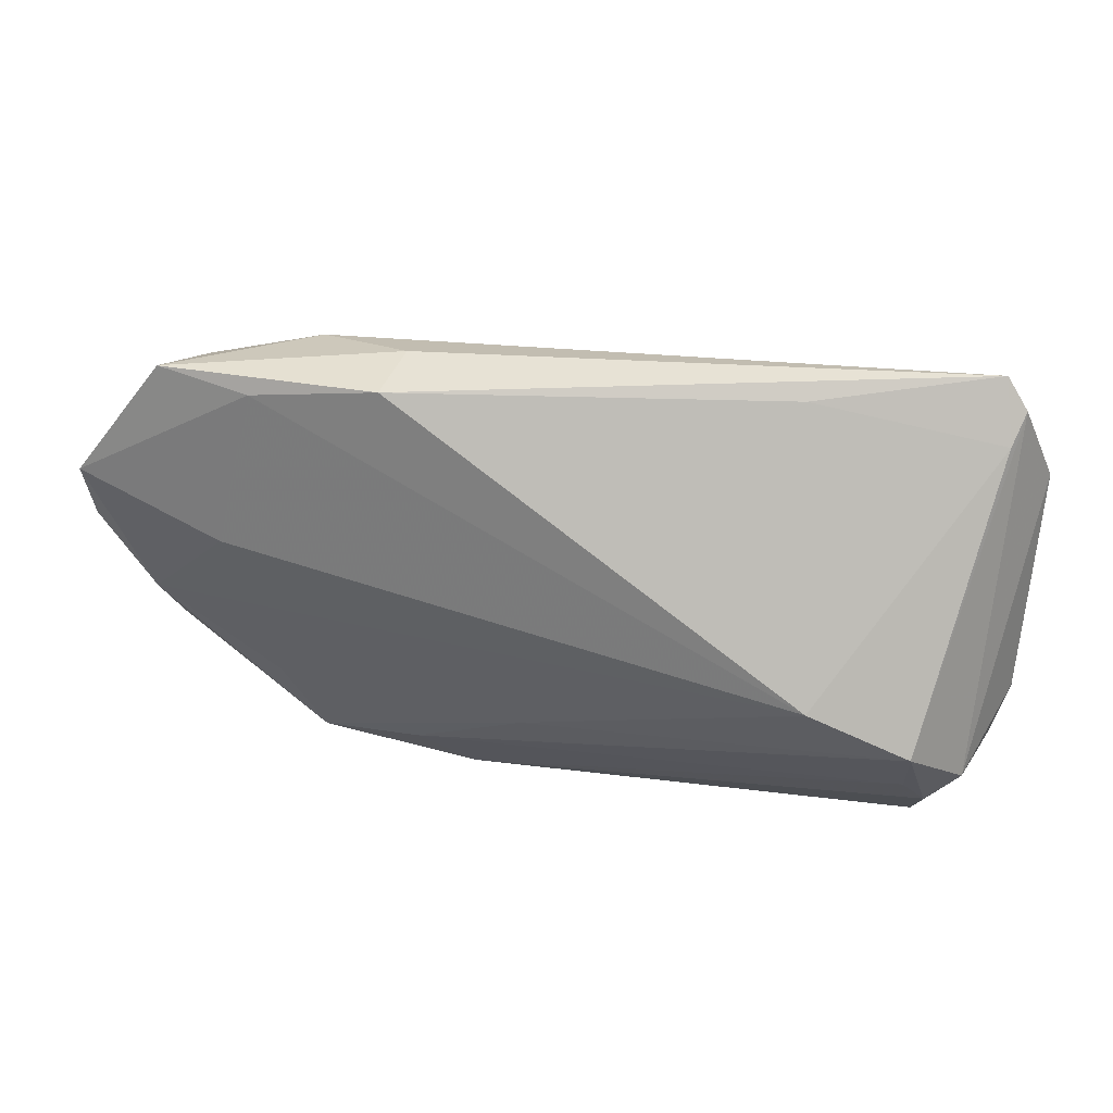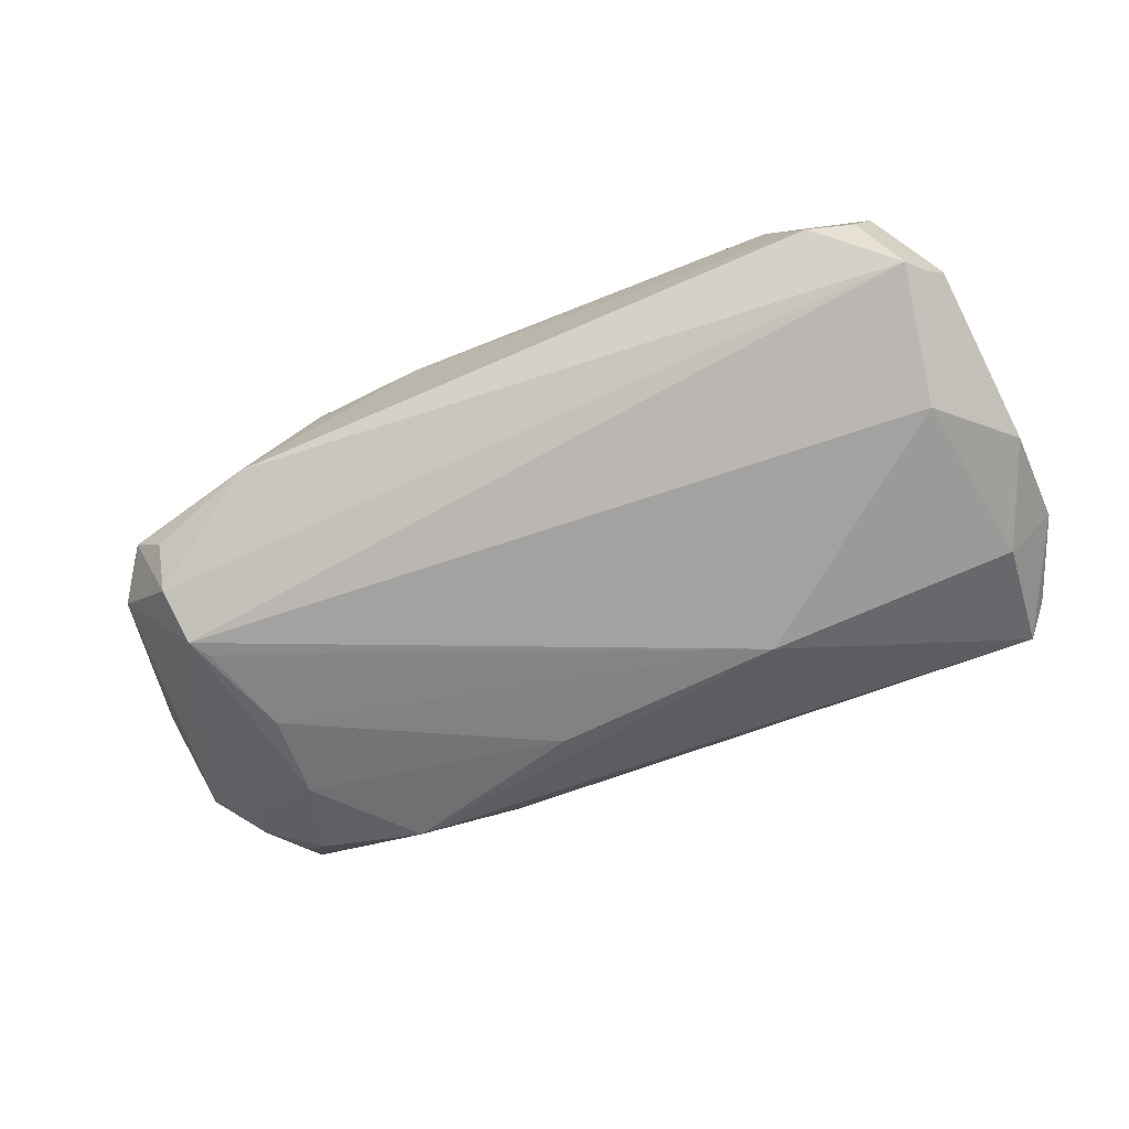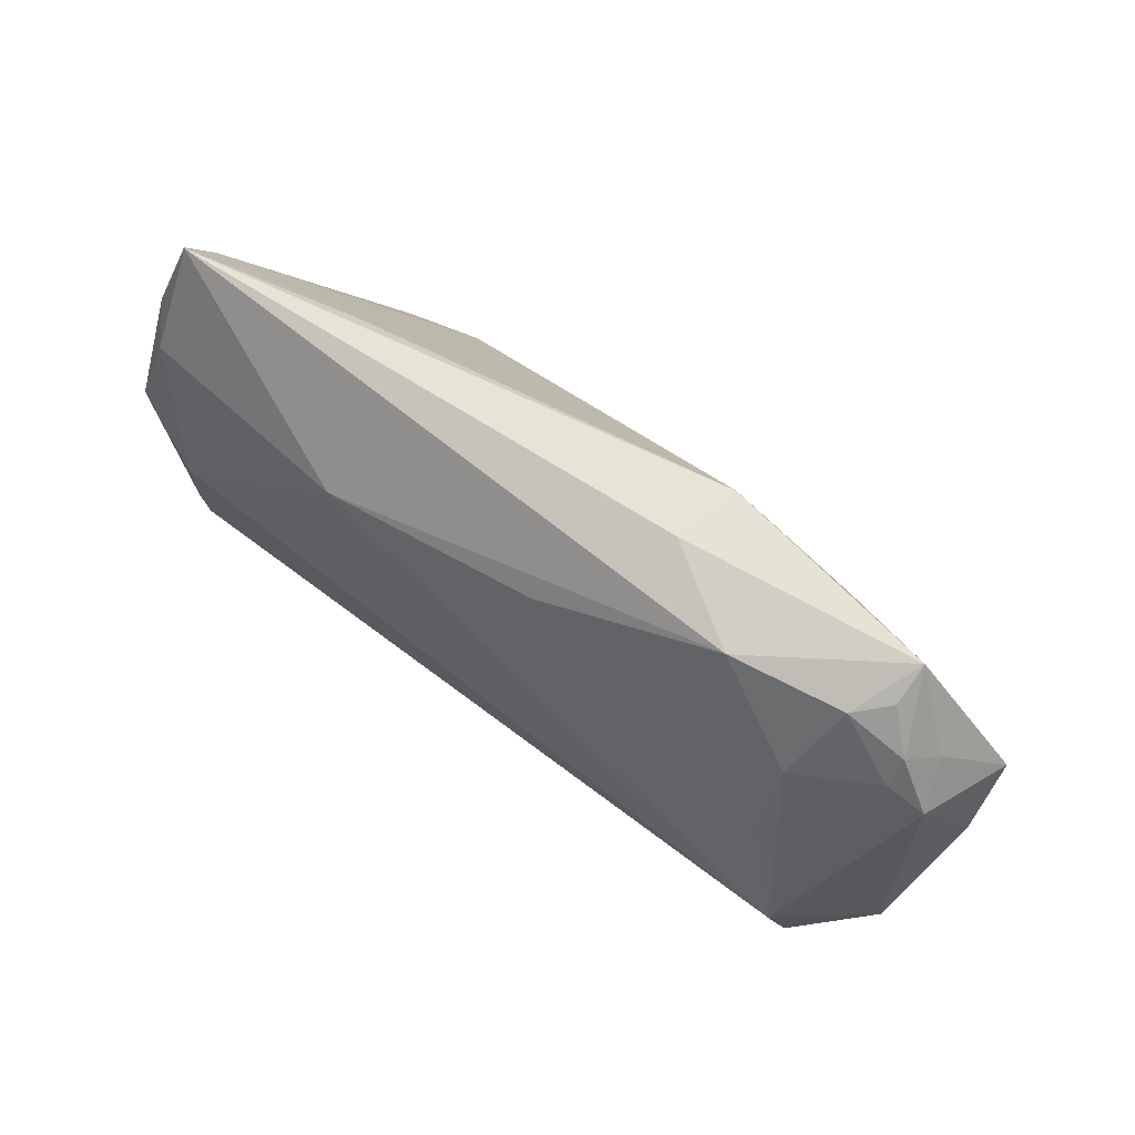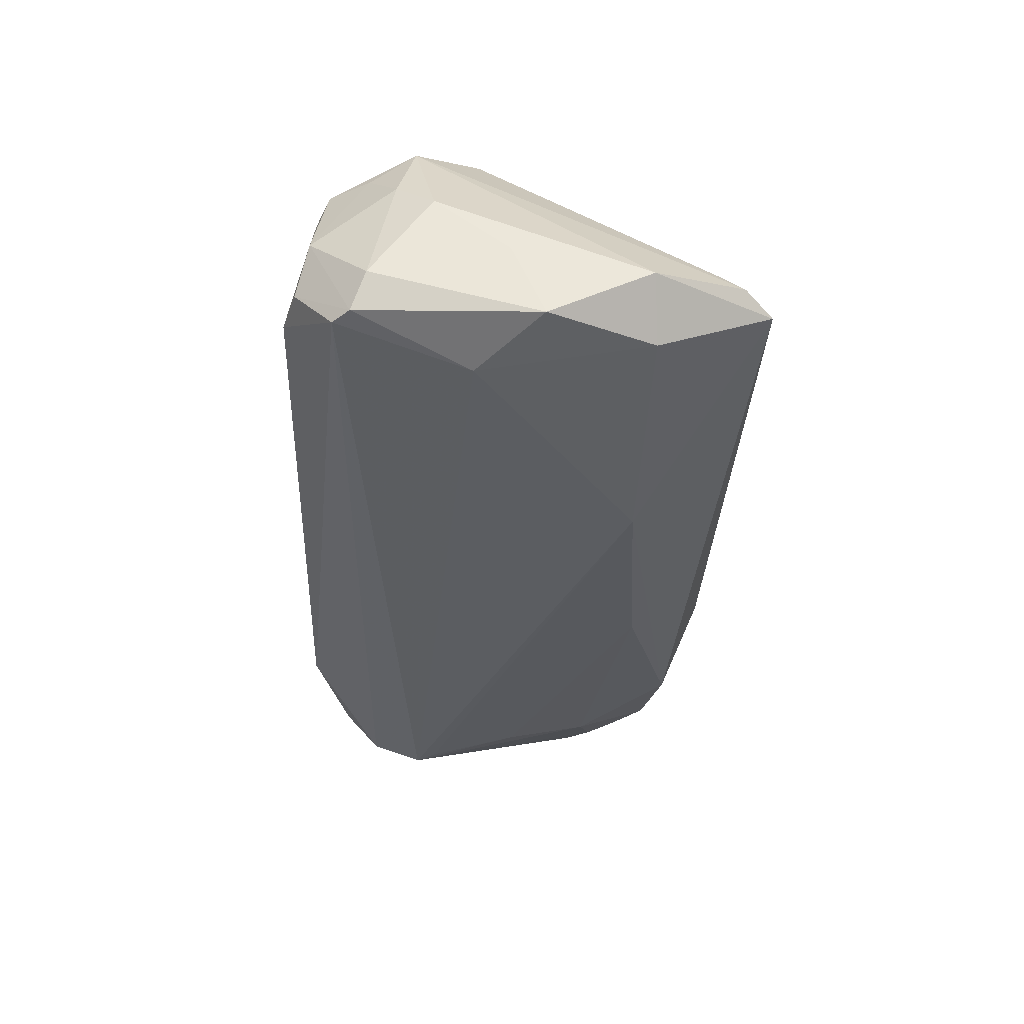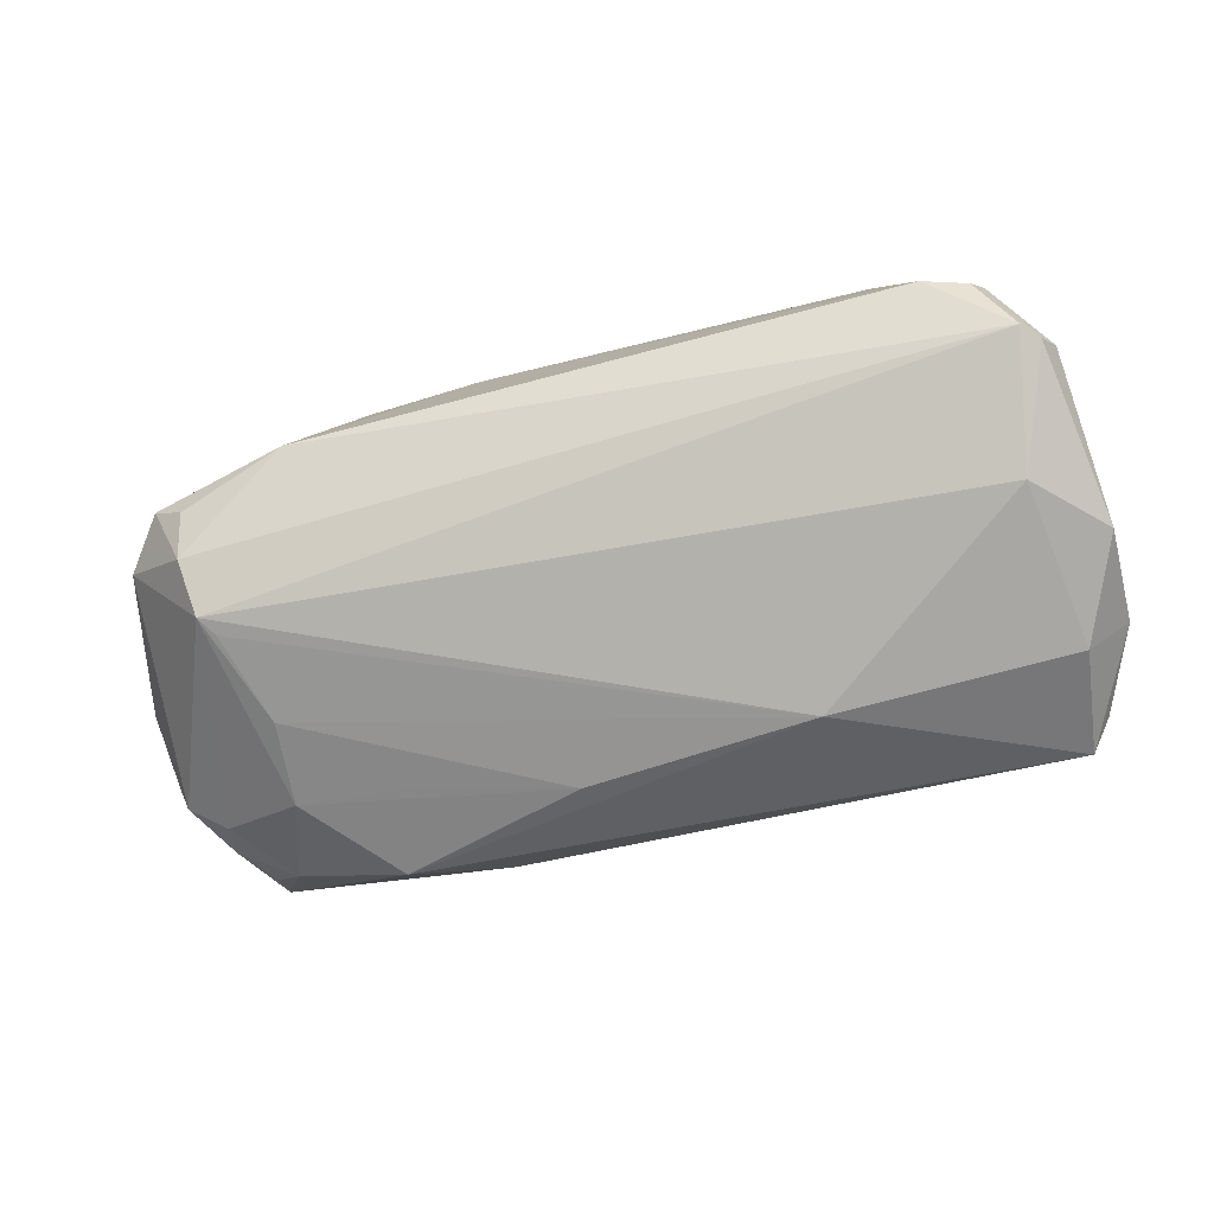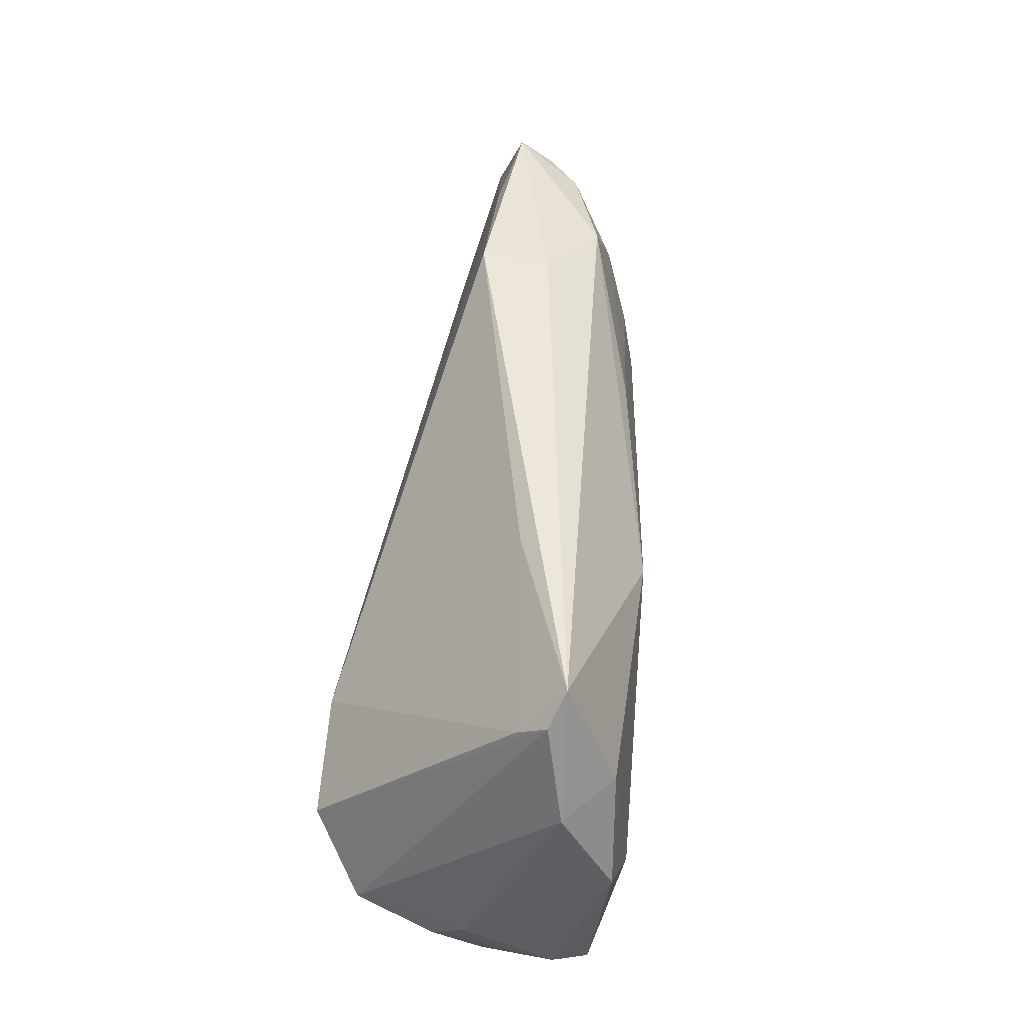
<metadata>
{"format":"obj","ext":"obj","renderer":"f3d","projection":"perspective","resolution":1024,"background":"white","views":[{"elev":45.4,"azim":11.8,"up":"+Y"},{"elev":-72.5,"azim":23.6,"up":"+Z"},{"elev":56.3,"azim":-137.5,"up":"+Y"},{"elev":-39.0,"azim":88.2,"up":"+Z"},{"elev":-78.5,"azim":14.6,"up":"+Z"},{"elev":47.9,"azim":96.1,"up":"+Y"}]}
</metadata>
<code>
v -0.04556 -0.01018 0.008908
v -0.03474 0.02447 0.00559
v 0.05057 0.0146 -0.01676
v -0.02171 -0.02779 0.008975
v 0.05638 -0.01065 -0.0002665
v -0.04622 0.02521 0.003507
v -0.04287 0.02126 -0.00433
v -0.05172 -0.0178 -0.002397
v 0.05649 0.01412 -0.01132
v 0.04502 -0.01303 0.01597
v -0.03262 -0.01474 0.01205
v 0.04801 -0.02651 -0.007735
v -0.02743 -0.02415 0.0119
v 0.0563 -0.001868 -0.007686
v -0.04958 0.01713 -0.002546
v -0.008278 -0.02814 0.01077
v -0.04626 0.02218 -0.0005997
v -0.05586 0.0002027 0.004251
v 0.05118 -0.02167 -0.01485
v 0.04773 -0.01711 0.01428
v -0.05522 0.004163 0.007954
v -0.02977 0.02312 -0.008245
v 0.05012 -0.01865 0.009823
v 0.05229 0.02485 -0.00933
v 0.05312 -0.01959 -0.01481
v -0.04721 -0.02405 -0.001931
v 0.01149 -0.01311 0.0158
v 0.0495 0.02814 -0.01108
v -0.04346 -0.02379 -0.00595
v 0.05454 -0.01513 0.003747
v 0.03272 -0.0004939 0.01856
v 0.04776 -0.005804 -0.01856
v -0.01512 -0.02223 0.01305
v -0.03875 0.001027 -0.01217
v -0.0397 0.01158 -0.009523
v -0.007323 0.01663 -0.01384
v 0.05587 0.001998 -0.01717
v -0.04424 -0.01935 -0.01075
v 0.04538 -0.02505 0.007241
v 0.05104 0.02208 -0.00593
v 0.05033 -0.02505 -0.001602
v -0.01916 0.02773 0.005693
v -0.05349 0.01054 -0.002864
v 0.02783 0.02654 -0.003918
v -0.03857 0.005391 0.01088
v -0.01804 0.02711 -0.002679
v -0.04345 -0.01293 -0.01358
v 0.05517 -0.01789 -0.01071
v -0.04188 -0.01042 -0.01347
v -0.05649 0.01083 0.007677
v 0.02066 0.01424 -0.01791
v -0.04921 0.01361 -0.004408
v -0.04777 -0.004186 0.01071
v 0.03847 -0.02779 0.002884
v 0.04523 -0.00554 0.01856
v 0.04665 -0.02365 0.01068
v -0.03041 -0.02814 -0.005454
v -0.001324 -0.01408 0.01508
v 0.04269 -0.02814 -0.007416
v 0.05168 -0.01317 0.0131
v -0.02644 0.01235 -0.0116
v -0.05181 0.01576 0.001153
f 57 19 59
f 59 41 54
f 31 42 2
f 5 48 37
f 26 53 8
f 8 43 47
f 50 53 45
f 45 53 31
f 45 2 50
f 31 2 45
f 31 53 11
f 11 53 13
f 21 53 50
f 8 53 21
f 58 55 31
f 31 11 58
f 58 11 13
f 12 59 19
f 12 41 59
f 30 48 5
f 30 41 48
f 39 41 56
f 56 54 39
f 39 54 41
f 57 59 16
f 59 54 16
f 16 54 56
f 56 20 16
f 25 37 48
f 48 41 25
f 25 12 19
f 41 12 25
f 9 5 14
f 14 37 9
f 5 37 14
f 13 53 1
f 1 26 13
f 53 26 1
f 34 51 49
f 49 47 34
f 51 47 49
f 38 26 8
f 8 47 38
f 38 19 57
f 38 47 19
f 19 47 32
f 32 47 51
f 32 25 19
f 37 25 32
f 18 21 50
f 8 21 18
f 50 43 18
f 18 43 8
f 33 58 13
f 13 16 33
f 56 41 23
f 41 30 23
f 55 20 60
f 60 30 5
f 60 23 30
f 60 5 9
f 60 20 56
f 56 23 60
f 4 26 57
f 57 16 4
f 13 26 4
f 4 16 13
f 44 42 31
f 44 28 42
f 9 37 3
f 3 28 9
f 51 28 3
f 3 32 51
f 37 32 3
f 9 28 24
f 24 60 9
f 55 60 24
f 62 43 50
f 6 2 42
f 6 7 17
f 50 2 6
f 6 62 50
f 57 26 29
f 29 38 57
f 26 38 29
f 55 58 27
f 27 33 55
f 58 33 27
f 10 16 20
f 10 33 16
f 10 20 55
f 55 33 10
f 40 44 31
f 28 44 40
f 31 55 40
f 55 24 40
f 40 24 28
f 36 51 34
f 34 47 35
f 42 28 46
f 46 6 42
f 43 62 15
f 62 6 15
f 15 6 17
f 17 7 15
f 61 36 34
f 34 35 61
f 61 35 36
f 22 35 7
f 36 35 22
f 7 6 22
f 6 46 22
f 22 46 28
f 22 28 51
f 51 36 22
f 7 35 52
f 52 15 7
f 43 15 52
f 52 47 43
f 52 35 47

</code>
